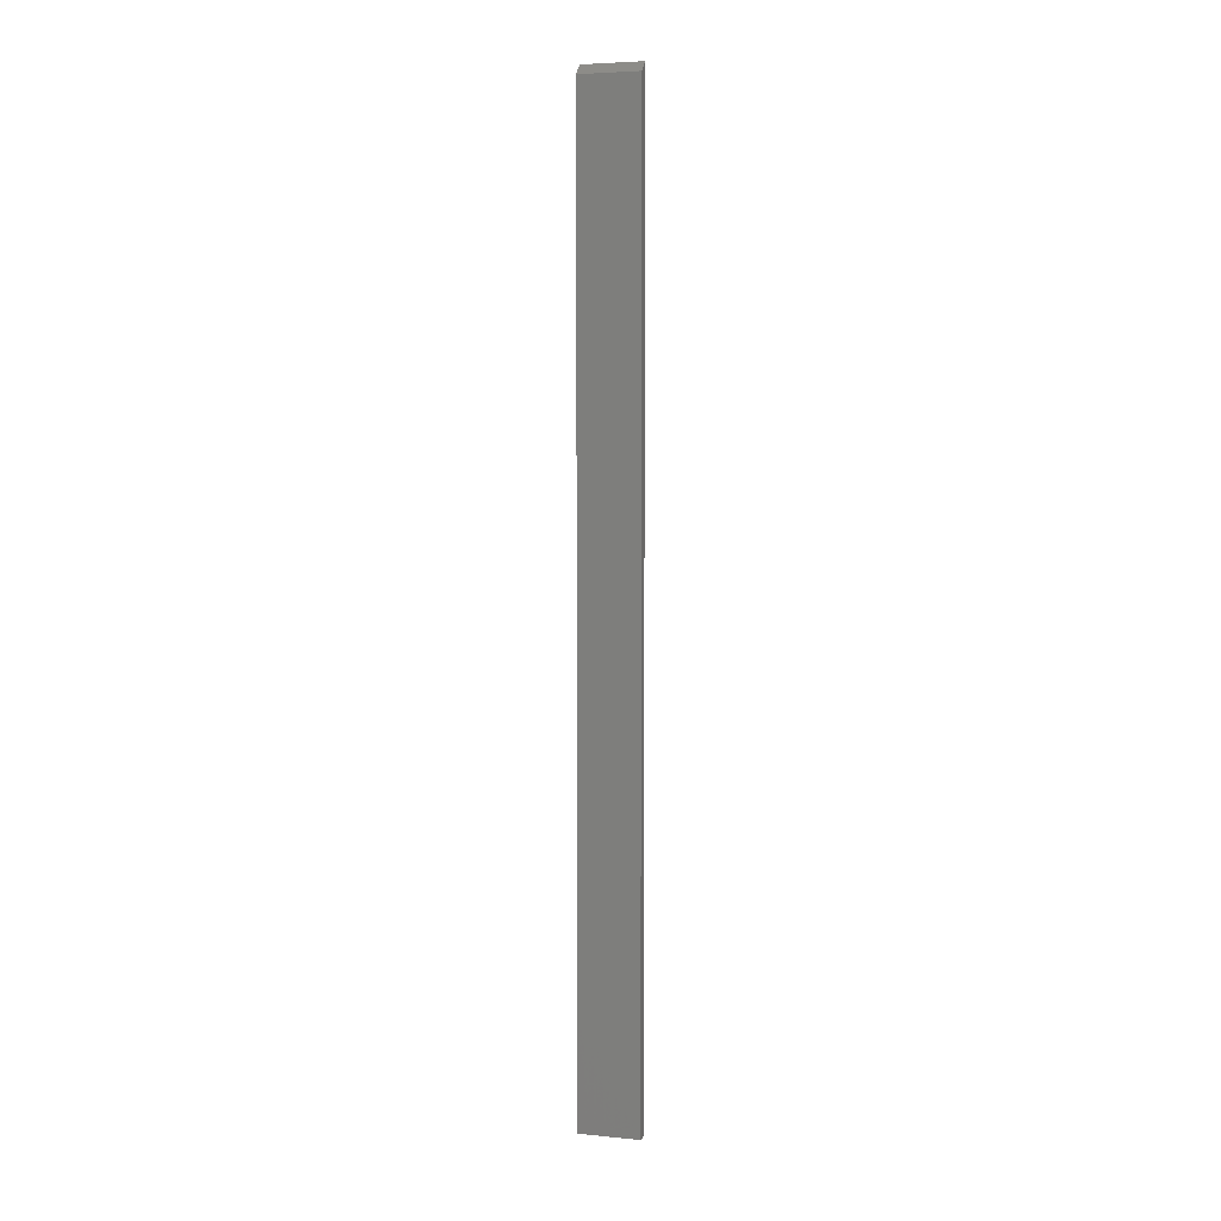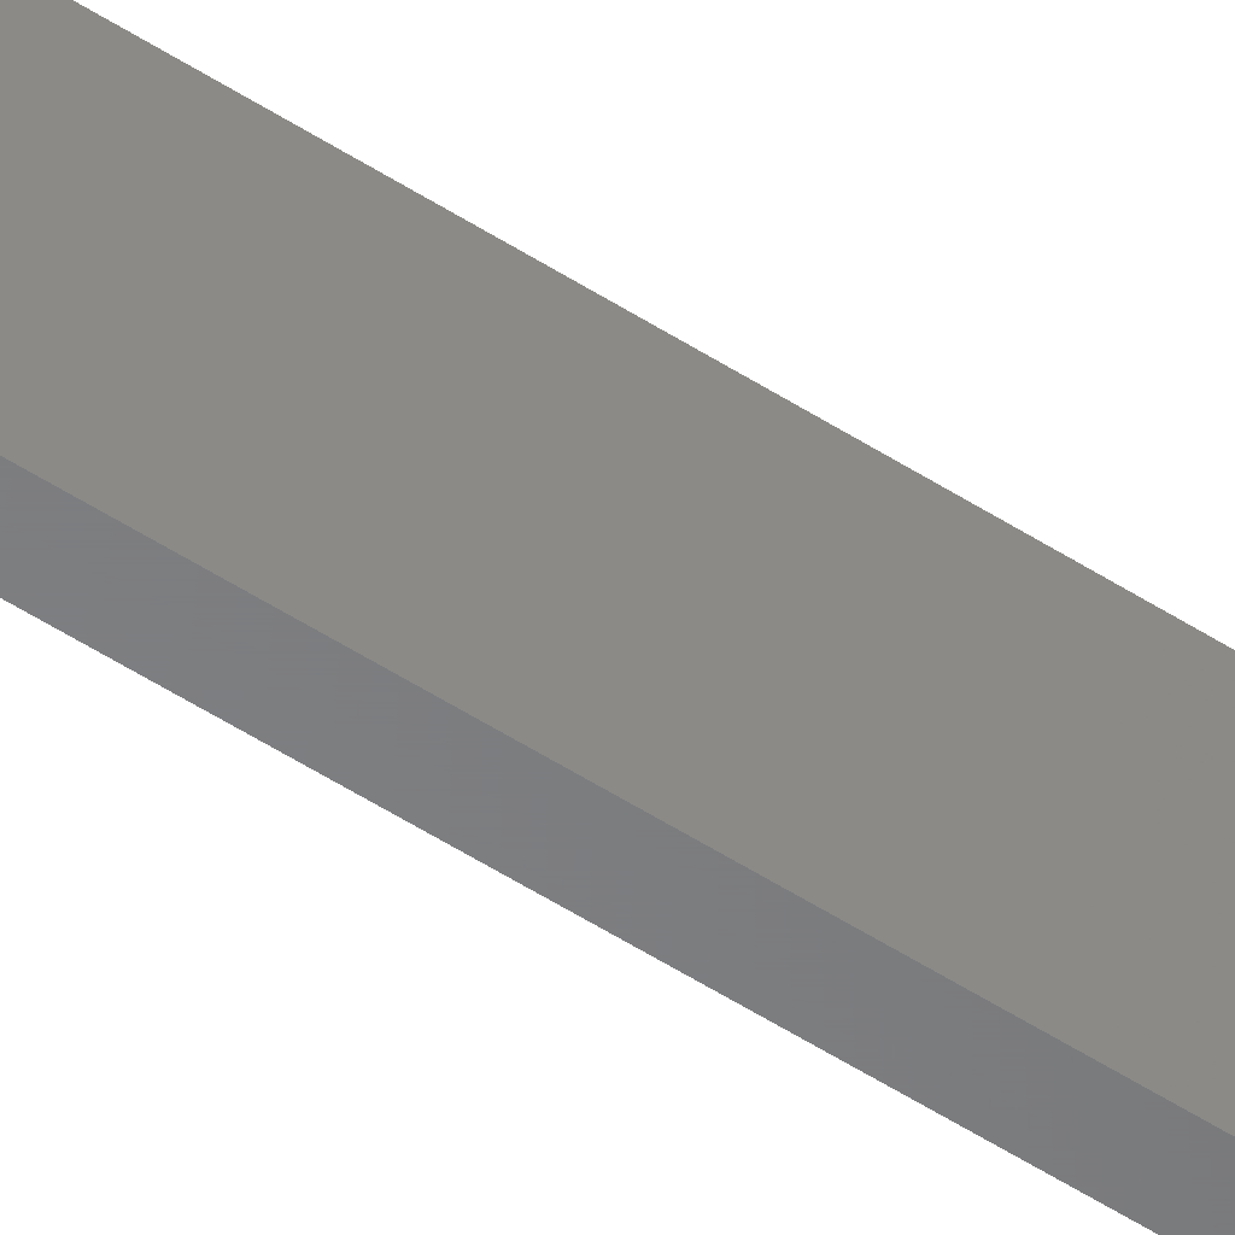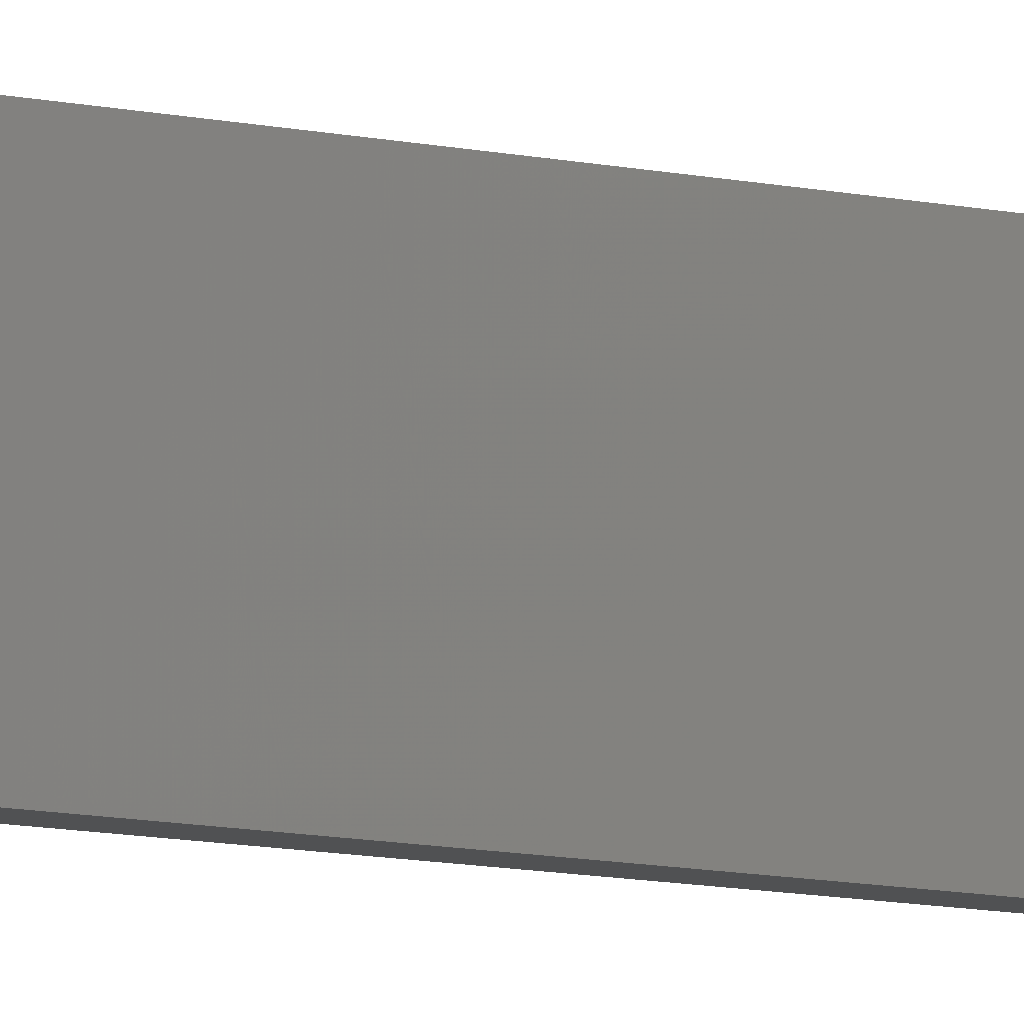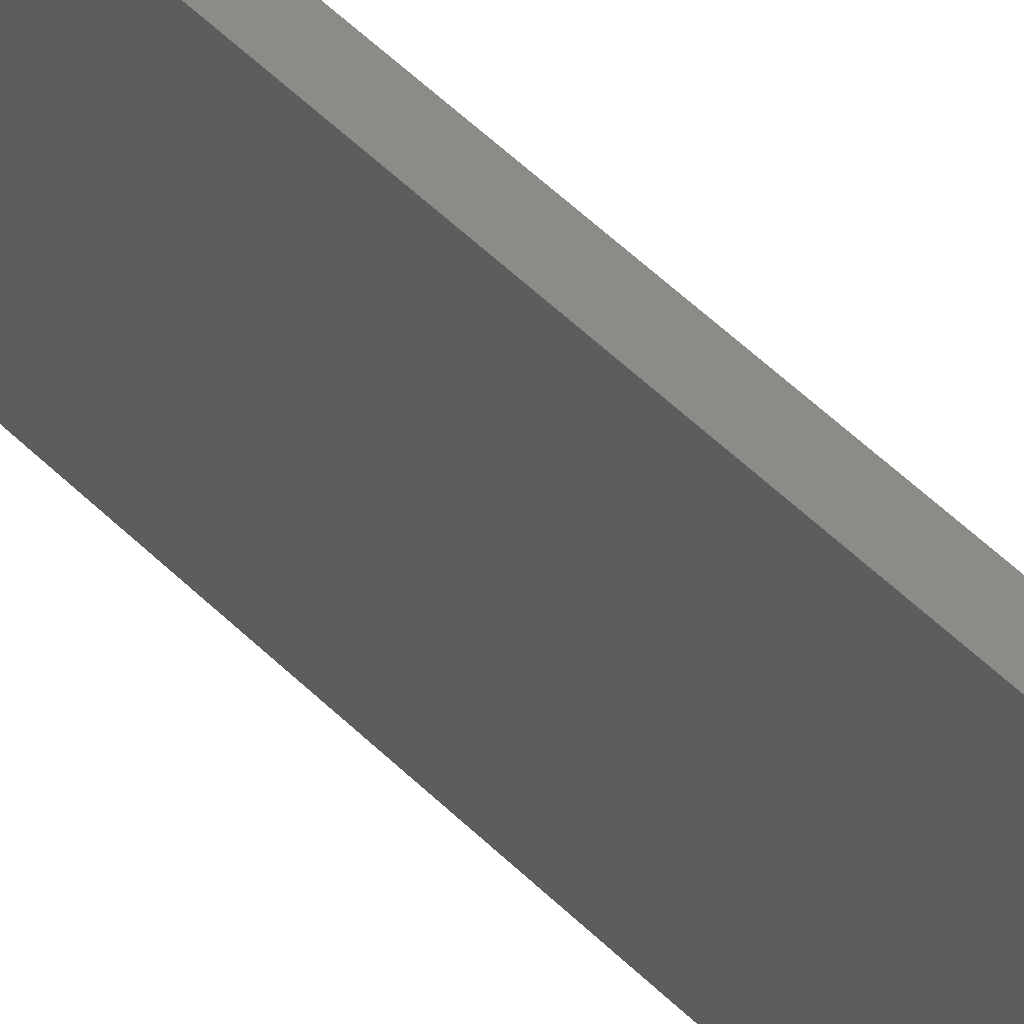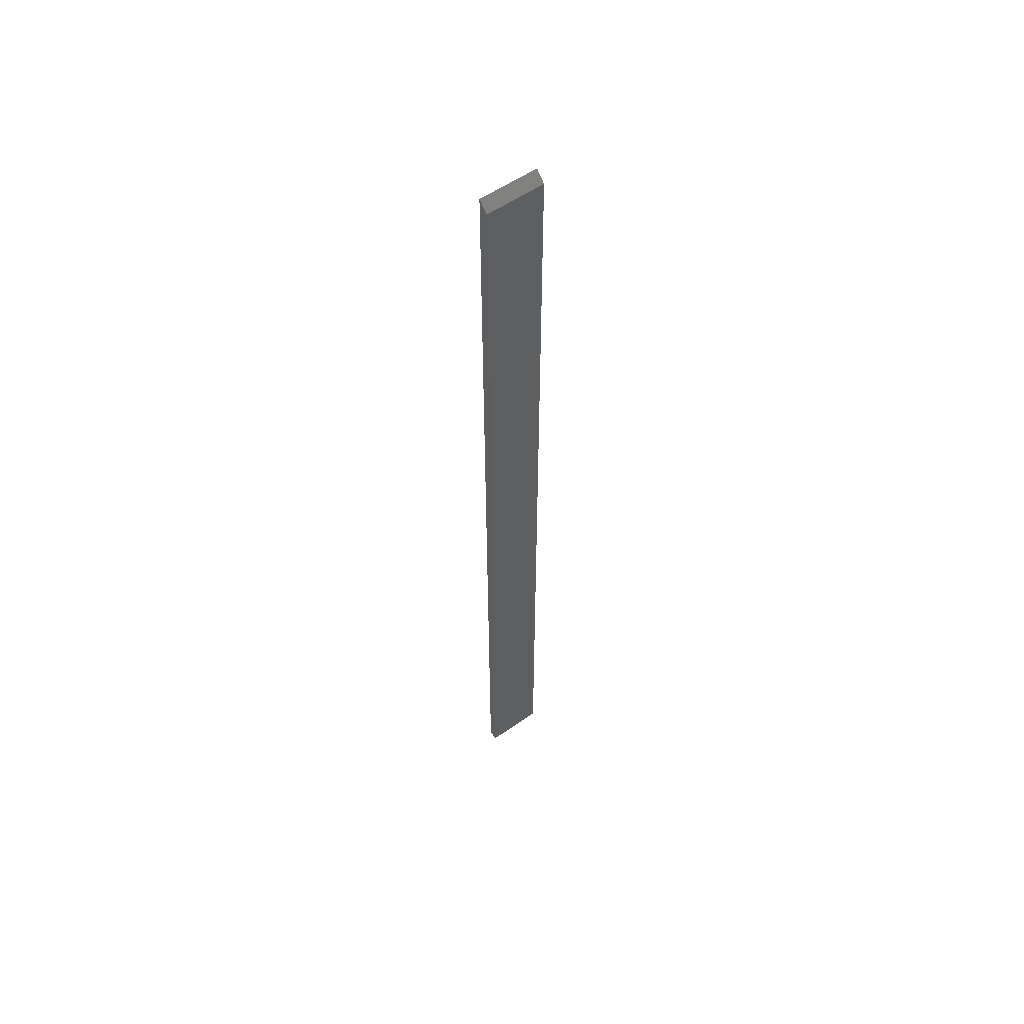
<metadata>
{"format":"stl","ext":"stl","renderer":"f3d","projection":"perspective","resolution":1024,"background":"white","views":[{"elev":5.0,"azim":-73.0,"up":"+Y"},{"elev":-54.4,"azim":55.7,"up":"+Z"},{"elev":-6.8,"azim":-130.7,"up":"+Z"},{"elev":32.6,"azim":-32.7,"up":"+Z"},{"elev":55.5,"azim":-126.5,"up":"+Y"}]}
</metadata>
<code>
# stl→obj: 8 verts, 12 faces
v -0.007812 -0.75 0.04688
v 8.224e-05 -0.75 0.04688
v -0.007812 -0.007812 0.04688
v 8.224e-05 0 0.04688
v -0.007812 -0.75 0
v -0.007812 -0.007812 0
v 8.224e-05 -0.75 0
v 8.224e-05 0 0
f 1 2 3
f 3 2 4
f 5 6 7
f 7 6 8
f 3 6 1
f 1 6 5
f 2 7 4
f 4 7 8
f 8 6 4
f 4 6 3
f 5 7 1
f 1 7 2

</code>
